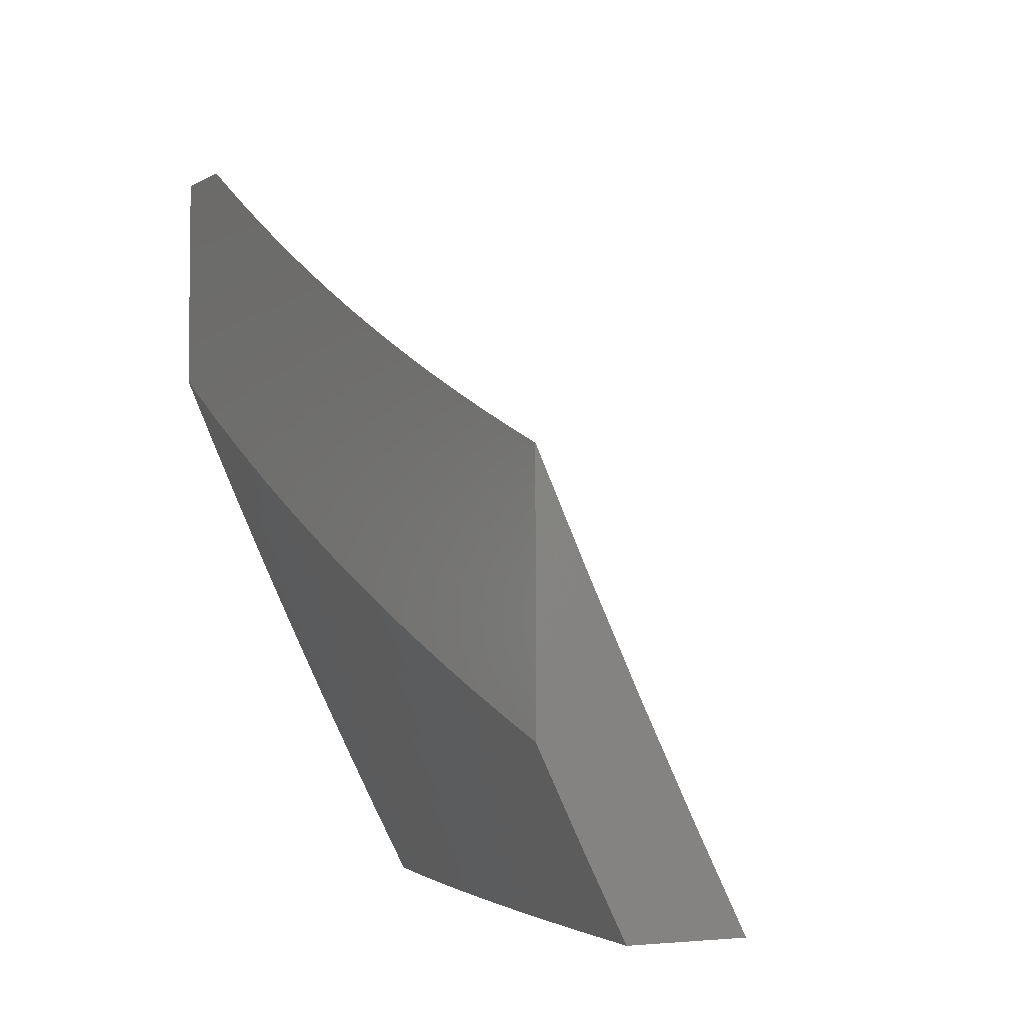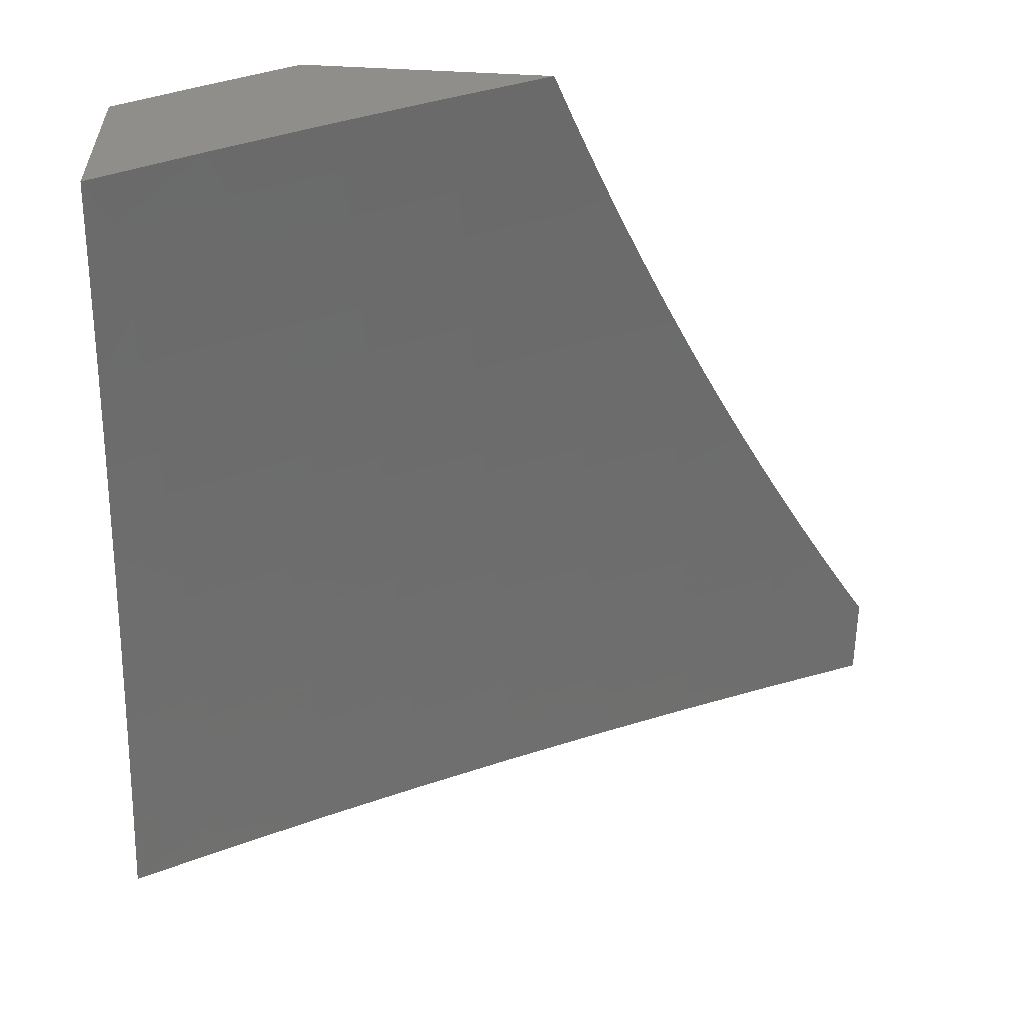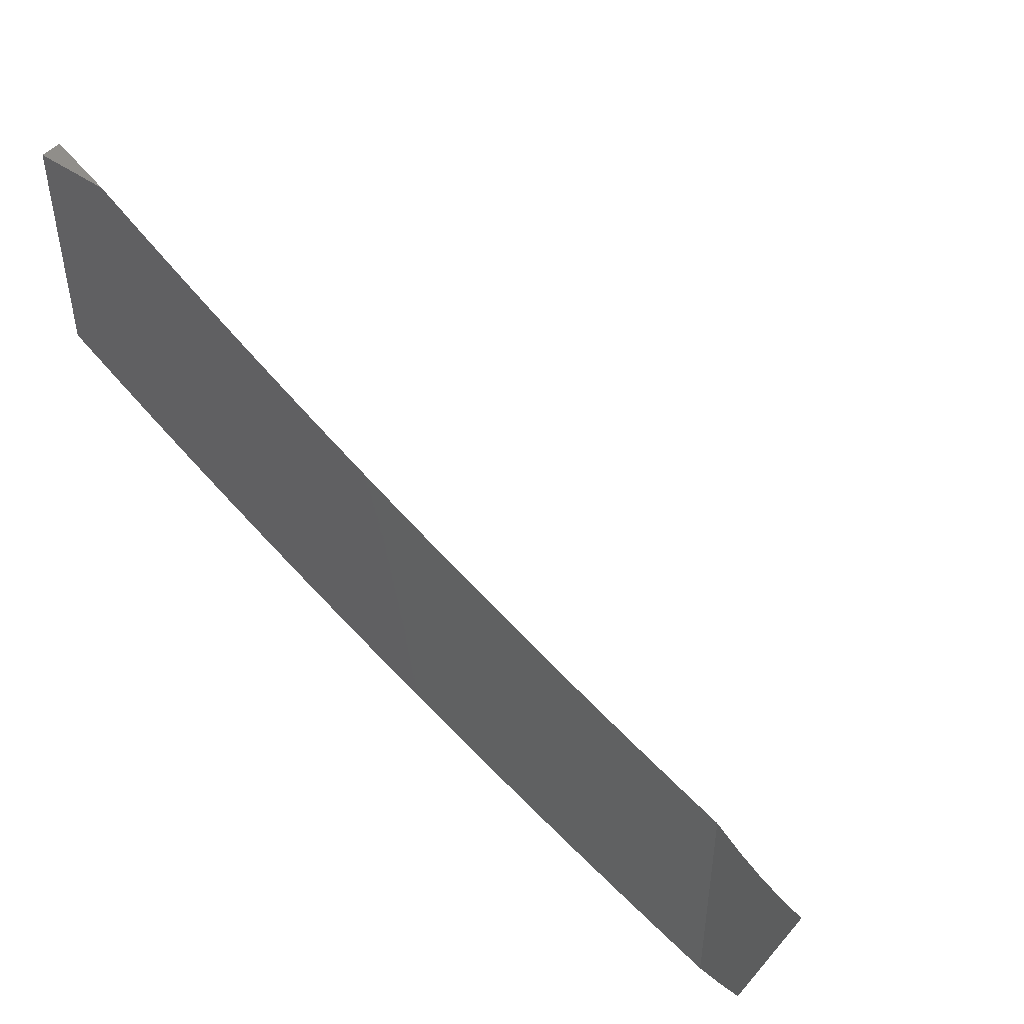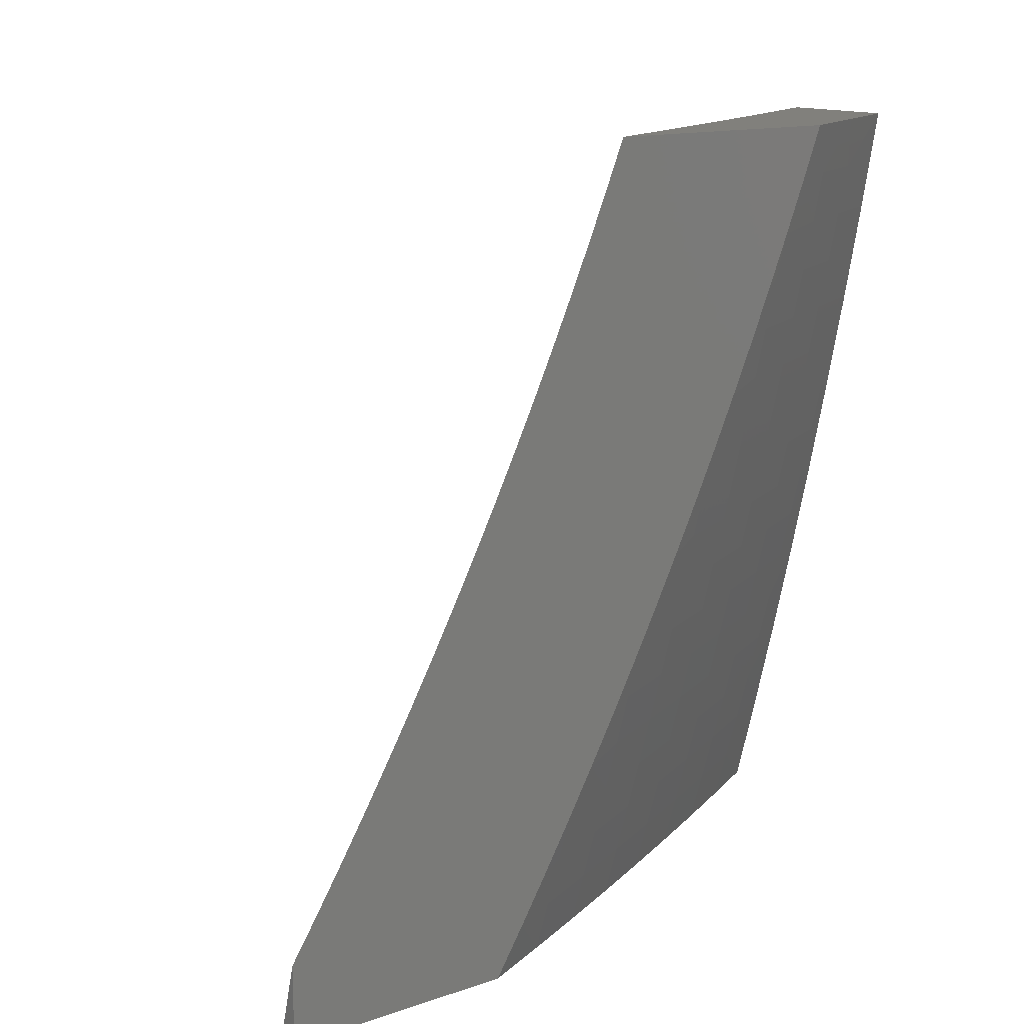
<metadata>
{"format":"stl","ext":"stl","renderer":"f3d","projection":"perspective","resolution":1024,"background":"white","views":[{"elev":-4.3,"azim":-29.6,"up":"+Y"},{"elev":43.7,"azim":94.7,"up":"+Z"},{"elev":47.4,"azim":-51.7,"up":"+Y"},{"elev":13.9,"azim":-126.8,"up":"+Z"}]}
</metadata>
<code>
# stl→obj: 294 verts, 584 faces
v -10 -4.287 -3
v -9.959 -4.378 -3
v -10 -4.324 -2.941
v -9.974 -4.384 -2.937
v -10 -4.36 -2.881
v -9.988 -4.39 -2.875
v -10 -4.396 -2.821
v -9.946 -4.48 -2.875
v -9.96 -4.486 -2.812
v -9.917 -4.576 -2.812
v -9.931 -4.582 -2.749
v -9.887 -4.672 -2.749
v -9.9 -4.678 -2.687
v -9.855 -4.768 -2.687
v -9.868 -4.774 -2.624
v -9.822 -4.864 -2.624
v -9.834 -4.87 -2.562
v -9.788 -4.959 -2.562
v -9.8 -4.965 -2.499
v -9.78 -5 -2.503
v -9.811 -4.971 -2.437
v -9.81 -5 -2.378
v -9.823 -4.977 -2.374
v -9.834 -4.982 -2.312
v -9.87 -4.887 -2.374
v -9.881 -4.893 -2.312
v -9.916 -4.797 -2.374
v -9.927 -4.803 -2.312
v -9.961 -4.707 -2.374
v -9.972 -4.712 -2.312
v -10 -4.65 -2.323
v -10 -4.678 -2.259
v -9.983 -4.717 -2.249
v -10 -4.706 -2.195
v -9.993 -4.722 -2.187
v -10 -4.732 -2.13
v -9.948 -4.813 -2.187
v -9.958 -4.818 -2.125
v -9.912 -4.908 -2.125
v -9.922 -4.913 -2.062
v -9.865 -4.998 -2.125
v -9.889 -5 -2
v -9.864 -5 -2.126
v -9.855 -4.993 -2.187
v -9.837 -5 -2.252
v -9.844 -4.988 -2.249
v -9.932 -4.473 -2.937
v -9.917 -4.468 -3
v -9.889 -4.563 -2.937
v -9.874 -4.558 -3
v -9.846 -4.653 -2.937
v -9.831 -4.647 -3
v -9.801 -4.742 -2.937
v -9.786 -4.736 -3
v -9.755 -4.831 -2.937
v -9.741 -4.824 -3
v -9.709 -4.92 -2.937
v -9.695 -4.912 -3
v -9.648 -5 -3
v -9.683 -5 -2.876
v -9.723 -4.927 -2.875
v -9.769 -4.838 -2.875
v -9.815 -4.748 -2.875
v -9.86 -4.659 -2.875
v -9.903 -4.57 -2.875
v -9.736 -4.933 -2.812
v -9.717 -5 -2.752
v -9.75 -4.94 -2.749
v -9.763 -4.947 -2.687
v -9.796 -4.851 -2.749
v -9.809 -4.858 -2.687
v -9.842 -4.762 -2.749
v -9.749 -5 -2.628
v -9.775 -4.953 -2.624
v -9.945 -4.892 -2
v -9.968 -4.823 -2.062
v -10 -4.758 -2.065
v -10 -4.783 -2
v -10 -4.621 -2.387
v -9.949 -4.702 -2.437
v -9.904 -4.792 -2.437
v -9.858 -4.882 -2.437
v -9.993 -4.611 -2.437
v -10 -4.591 -2.45
v -9.981 -4.606 -2.499
v -10 -4.561 -2.513
v -9.969 -4.6 -2.562
v -10 -4.529 -2.575
v -9.957 -4.594 -2.624
v -10 -4.497 -2.637
v -9.944 -4.588 -2.687
v -9.987 -4.498 -2.687
v -9.974 -4.492 -2.749
v -10 -4.464 -2.699
v -10 -4.43 -2.76
v -9.873 -4.666 -2.812
v -9.829 -4.755 -2.812
v -9.783 -4.845 -2.812
v -9.913 -4.684 -2.624
v -9.925 -4.69 -2.562
v -9.937 -4.696 -2.499
v -9.88 -4.78 -2.562
v -9.892 -4.786 -2.499
v -9.938 -4.808 -2.249
v -9.891 -4.898 -2.249
v -9.846 -4.876 -2.499
v -9.902 -4.903 -2.187
v -9.555 -4.878 -3
v -9.563 -4.879 -2.969
v -9.489 -5 -3
v -9.571 -4.883 -2.937
v -9.525 -5 -2.876
v -9.578 -4.887 -2.906
v -9.585 -4.89 -2.875
v -9.65 -4.765 -2.875
v -9.657 -4.768 -2.843
v -9.721 -4.642 -2.843
v -9.728 -4.646 -2.812
v -9.79 -4.519 -2.812
v -9.797 -4.522 -2.781
v -9.858 -4.395 -2.781
v -9.865 -4.398 -2.75
v -9.923 -4.27 -2.75
v -9.93 -4.273 -2.718
v -9.987 -4.145 -2.718
v -9.993 -4.148 -2.687
v -10 -4.134 -2.685
v -10 -4.165 -2.63
v -9.62 -4.755 -3
v -9.629 -4.754 -2.969
v -9.636 -4.758 -2.937
v -9.7 -4.632 -2.937
v -9.707 -4.636 -2.906
v -9.769 -4.509 -2.906
v -9.776 -4.513 -2.875
v -9.837 -4.386 -2.875
v -9.844 -4.389 -2.843
v -9.902 -4.262 -2.843
v -9.909 -4.265 -2.812
v -9.966 -4.137 -2.812
v -9.973 -4.139 -2.781
v -10 -4.068 -2.794
v -10 -4.101 -2.74
v -9.683 -4.631 -3
v -9.693 -4.629 -2.969
v -9.762 -4.506 -2.937
v -9.83 -4.383 -2.906
v -9.895 -4.258 -2.875
v -9.959 -4.134 -2.843
v -9.744 -4.506 -3
v -9.755 -4.503 -2.969
v -9.822 -4.379 -2.937
v -9.888 -4.255 -2.906
v -9.952 -4.131 -2.875
v -10 -4.034 -2.848
v -9.804 -4.381 -3
v -9.815 -4.376 -2.969
v -9.881 -4.252 -2.937
v -9.944 -4.128 -2.906
v -9.862 -4.255 -3
v -9.873 -4.249 -2.969
v -9.937 -4.125 -2.937
v -10 -4 -2.902
v -9.918 -4.128 -3
v -9.93 -4.122 -2.969
v -9.973 -4 -3
v -9.98 -4.142 -2.75
v -9.916 -4.268 -2.781
v -9.851 -4.392 -2.812
v -9.784 -4.516 -2.843
v -9.714 -4.639 -2.875
v -9.643 -4.761 -2.906
v -10 -4.196 -2.575
v -9.95 -4.282 -2.624
v -9.943 -4.279 -2.656
v -9.937 -4.276 -2.687
v -9.878 -4.404 -2.687
v -9.871 -4.401 -2.718
v -9.811 -4.529 -2.718
v -9.804 -4.525 -2.75
v -9.742 -4.652 -2.75
v -9.735 -4.649 -2.781
v -9.671 -4.775 -2.781
v -9.664 -4.772 -2.812
v -9.598 -4.897 -2.812
v -9.592 -4.894 -2.843
v -10 -4.227 -2.519
v -9.963 -4.287 -2.562
v -9.956 -4.285 -2.593
v -9.891 -4.41 -2.624
v -9.885 -4.407 -2.656
v -9.824 -4.535 -2.656
v -9.817 -4.532 -2.687
v -9.755 -4.659 -2.687
v -9.749 -4.655 -2.718
v -9.684 -4.782 -2.718
v -9.678 -4.778 -2.75
v -9.612 -4.904 -2.75
v -9.605 -4.901 -2.781
v -9.559 -5 -2.752
v -10 -4.256 -2.462
v -9.975 -4.293 -2.499
v -9.969 -4.29 -2.531
v -9.904 -4.416 -2.562
v -9.897 -4.413 -2.593
v -9.837 -4.541 -2.593
v -9.83 -4.538 -2.624
v -9.768 -4.665 -2.624
v -9.762 -4.662 -2.656
v -9.697 -4.788 -2.656
v -9.691 -4.785 -2.687
v -9.625 -4.911 -2.687
v -9.618 -4.907 -2.718
v -10 -4.286 -2.406
v -9.987 -4.298 -2.437
v -9.981 -4.296 -2.468
v -9.916 -4.421 -2.499
v -9.91 -4.418 -2.531
v -9.849 -4.546 -2.531
v -9.843 -4.543 -2.562
v -9.781 -4.671 -2.562
v -9.774 -4.668 -2.593
v -9.71 -4.794 -2.593
v -9.704 -4.791 -2.624
v -9.638 -4.917 -2.624
v -9.631 -4.914 -2.656
v -9.592 -5 -2.628
v -9.999 -4.303 -2.374
v -10 -4.314 -2.349
v -10 -4.341 -2.291
v -10 -4.368 -2.234
v -9.952 -4.437 -2.312
v -9.94 -4.432 -2.374
v -9.928 -4.427 -2.437
v -9.922 -4.424 -2.468
v -9.963 -4.442 -2.249
v -10 -4.395 -2.176
v -9.974 -4.447 -2.187
v -9.984 -4.451 -2.125
v -9.912 -4.575 -2.187
v -9.923 -4.58 -2.125
v -9.849 -4.704 -2.187
v -9.86 -4.709 -2.125
v -9.785 -4.831 -2.187
v -9.795 -4.836 -2.125
v -9.718 -4.958 -2.187
v -9.728 -4.963 -2.125
v -9.708 -5 -2.126
v -9.738 -4.968 -2.062
v -9.733 -5 -2
v -9.803 -4.869 -2
v -9.805 -4.841 -2.062
v -9.87 -4.736 -2
v -9.87 -4.713 -2.062
v -9.936 -4.603 -2
v -9.933 -4.585 -2.062
v -10 -4.469 -2
v -9.994 -4.456 -2.062
v -10 -4.445 -2.059
v -10 -4.42 -2.117
v -9.681 -5 -2.252
v -9.707 -4.953 -2.249
v -9.774 -4.826 -2.249
v -9.839 -4.698 -2.249
v -9.902 -4.57 -2.249
v -9.697 -4.947 -2.312
v -9.653 -5 -2.378
v -9.685 -4.942 -2.374
v -9.674 -4.936 -2.437
v -9.752 -4.815 -2.374
v -9.74 -4.809 -2.437
v -9.817 -4.688 -2.374
v -9.805 -4.682 -2.437
v -9.879 -4.56 -2.374
v -9.868 -4.555 -2.437
v -9.623 -5 -2.503
v -9.668 -4.933 -2.468
v -9.734 -4.806 -2.468
v -9.799 -4.679 -2.468
v -9.862 -4.552 -2.468
v -9.65 -4.924 -2.562
v -9.656 -4.927 -2.531
v -9.662 -4.93 -2.499
v -9.728 -4.803 -2.499
v -9.644 -4.92 -2.593
v -9.716 -4.797 -2.562
v -9.722 -4.8 -2.531
v -9.787 -4.674 -2.531
v -9.763 -4.821 -2.312
v -9.828 -4.693 -2.312
v -9.891 -4.565 -2.312
v -9.793 -4.677 -2.499
v -9.856 -4.549 -2.499
v -10 -4 -3
f 1 2 3
f 3 2 4
f 3 4 5
f 5 4 6
f 5 6 7
f 7 6 8
f 7 8 9
f 9 8 10
f 9 10 11
f 11 10 12
f 11 12 13
f 13 12 14
f 13 14 15
f 15 14 16
f 15 16 17
f 17 16 18
f 17 18 19
f 19 18 20
f 19 20 21
f 21 20 22
f 21 22 23
f 23 22 24
f 23 24 25
f 25 24 26
f 25 26 27
f 27 26 28
f 27 28 29
f 29 28 30
f 29 30 31
f 31 30 32
f 32 30 33
f 32 33 34
f 34 33 35
f 34 35 36
f 36 35 37
f 36 37 38
f 38 37 39
f 38 39 40
f 40 39 41
f 40 41 42
f 42 41 43
f 43 41 44
f 43 44 45
f 45 44 46
f 45 46 24
f 24 46 26
f 4 2 47
f 47 2 48
f 47 48 49
f 49 48 50
f 49 50 51
f 51 50 52
f 51 52 53
f 53 52 54
f 53 54 55
f 55 54 56
f 55 56 57
f 57 56 58
f 57 58 59
f 59 60 57
f 57 60 61
f 57 61 55
f 55 61 62
f 55 62 53
f 53 62 63
f 53 63 51
f 51 63 64
f 51 64 49
f 49 64 65
f 49 65 47
f 47 65 8
f 47 8 4
f 4 8 6
f 61 60 66
f 66 60 67
f 66 67 68
f 68 67 69
f 68 69 70
f 70 69 71
f 70 71 72
f 72 71 14
f 72 14 12
f 67 73 69
f 69 73 74
f 69 74 71
f 71 74 16
f 71 16 14
f 74 73 18
f 18 73 20
f 22 45 24
f 42 75 40
f 40 75 76
f 40 76 38
f 38 76 77
f 38 77 36
f 75 78 76
f 76 78 77
f 31 79 29
f 29 79 80
f 29 80 27
f 27 80 81
f 27 81 25
f 25 81 82
f 25 82 23
f 23 82 21
f 80 79 83
f 83 79 84
f 83 84 85
f 85 84 86
f 85 86 87
f 87 86 88
f 87 88 89
f 89 88 90
f 89 90 91
f 91 90 92
f 91 92 93
f 93 92 94
f 93 94 95
f 90 94 92
f 93 95 9
f 9 95 7
f 10 8 65
f 91 93 11
f 11 93 9
f 10 65 96
f 96 65 64
f 96 64 97
f 97 64 63
f 97 63 98
f 98 63 62
f 98 62 66
f 66 62 61
f 11 13 91
f 91 13 99
f 91 99 89
f 89 99 100
f 89 100 87
f 87 100 101
f 87 101 85
f 85 101 80
f 85 80 83
f 72 12 96
f 96 12 10
f 72 96 97
f 13 15 99
f 99 15 102
f 99 102 100
f 100 102 103
f 100 103 101
f 101 103 81
f 101 81 80
f 37 35 33
f 33 30 104
f 104 30 28
f 104 28 105
f 105 28 26
f 105 26 46
f 70 72 97
f 70 97 98
f 15 17 102
f 102 17 106
f 102 106 103
f 103 106 82
f 103 82 81
f 33 104 37
f 37 104 107
f 37 107 39
f 39 107 41
f 107 104 105
f 68 70 98
f 68 98 66
f 18 16 74
f 21 82 106
f 21 106 19
f 19 106 17
f 46 44 105
f 105 44 107
f 44 41 107
f 108 109 110
f 110 109 111
f 110 111 112
f 112 111 113
f 112 113 114
f 114 113 115
f 114 115 116
f 116 115 117
f 116 117 118
f 118 117 119
f 118 119 120
f 120 119 121
f 120 121 122
f 122 121 123
f 122 123 124
f 124 123 125
f 124 125 126
f 126 125 127
f 126 127 128
f 108 129 109
f 109 129 130
f 109 130 131
f 131 130 132
f 131 132 133
f 133 132 134
f 133 134 135
f 135 134 136
f 135 136 137
f 137 136 138
f 137 138 139
f 139 138 140
f 139 140 141
f 141 140 142
f 141 142 143
f 129 144 130
f 130 144 145
f 130 145 132
f 132 145 146
f 132 146 134
f 134 146 147
f 134 147 136
f 136 147 148
f 136 148 138
f 138 148 149
f 138 149 140
f 140 149 142
f 144 150 145
f 145 150 151
f 145 151 146
f 146 151 152
f 146 152 147
f 147 152 153
f 147 153 148
f 148 153 154
f 148 154 149
f 149 154 155
f 149 155 142
f 150 156 151
f 151 156 157
f 151 157 152
f 152 157 158
f 152 158 153
f 153 158 159
f 153 159 154
f 154 159 155
f 156 160 157
f 157 160 161
f 157 161 158
f 158 161 162
f 158 162 159
f 159 162 163
f 159 163 155
f 160 164 161
f 161 164 165
f 161 165 162
f 162 165 166
f 162 166 163
f 164 166 165
f 127 125 143
f 143 125 167
f 143 167 141
f 141 167 168
f 141 168 139
f 139 168 169
f 139 169 137
f 137 169 170
f 137 170 135
f 135 170 171
f 135 171 133
f 133 171 172
f 133 172 131
f 131 172 111
f 131 111 109
f 173 174 128
f 128 174 175
f 128 175 176
f 176 175 177
f 176 177 178
f 178 177 179
f 178 179 180
f 180 179 181
f 180 181 182
f 182 181 183
f 182 183 184
f 184 183 185
f 184 185 186
f 186 185 112
f 186 112 114
f 187 188 173
f 173 188 189
f 173 189 174
f 174 189 190
f 174 190 191
f 191 190 192
f 191 192 193
f 193 192 194
f 193 194 195
f 195 194 196
f 195 196 197
f 197 196 198
f 197 198 199
f 199 198 200
f 199 200 185
f 185 200 112
f 201 202 187
f 187 202 203
f 187 203 188
f 188 203 204
f 188 204 205
f 205 204 206
f 205 206 207
f 207 206 208
f 207 208 209
f 209 208 210
f 209 210 211
f 211 210 212
f 211 212 213
f 213 212 200
f 213 200 198
f 214 215 201
f 201 215 216
f 201 216 202
f 202 216 217
f 202 217 218
f 218 217 219
f 218 219 220
f 220 219 221
f 220 221 222
f 222 221 223
f 222 223 224
f 224 223 225
f 224 225 226
f 226 225 227
f 226 227 212
f 212 227 200
f 215 214 228
f 228 214 229
f 228 229 230
f 231 232 230
f 230 232 233
f 230 233 228
f 228 233 234
f 228 234 215
f 215 234 235
f 215 235 216
f 216 235 217
f 232 231 236
f 236 231 237
f 236 237 238
f 238 237 239
f 238 239 240
f 240 239 241
f 240 241 242
f 242 241 243
f 242 243 244
f 244 243 245
f 244 245 246
f 246 245 247
f 246 247 248
f 248 247 249
f 248 249 250
f 250 249 251
f 251 249 252
f 251 252 253
f 253 252 254
f 253 254 255
f 255 254 256
f 255 256 257
f 257 256 258
f 257 258 259
f 259 258 260
f 260 258 239
f 260 239 237
f 248 261 246
f 246 261 262
f 246 262 244
f 244 262 263
f 244 263 242
f 242 263 264
f 242 264 240
f 240 264 265
f 240 265 238
f 238 265 236
f 262 261 266
f 266 261 267
f 266 267 268
f 268 267 269
f 268 269 270
f 270 269 271
f 270 271 272
f 272 271 273
f 272 273 274
f 274 273 275
f 274 275 233
f 233 275 234
f 267 276 269
f 269 276 277
f 269 277 271
f 271 277 278
f 271 278 273
f 273 278 279
f 273 279 275
f 275 279 280
f 275 280 234
f 234 280 235
f 227 281 276
f 276 281 282
f 276 282 283
f 283 282 284
f 283 284 278
f 278 284 279
f 115 113 172
f 172 113 111
f 184 186 116
f 116 186 114
f 197 199 183
f 183 199 185
f 211 213 196
f 196 213 198
f 224 226 210
f 210 226 212
f 281 227 285
f 285 227 225
f 285 225 223
f 281 285 286
f 286 285 223
f 286 223 221
f 277 276 283
f 282 281 287
f 287 281 286
f 287 286 288
f 288 286 221
f 288 221 219
f 278 277 283
f 263 262 266
f 266 268 289
f 289 268 270
f 289 270 290
f 290 270 272
f 290 272 291
f 291 272 274
f 291 274 232
f 232 274 233
f 252 249 247
f 252 247 245
f 117 115 171
f 171 115 172
f 182 184 118
f 118 184 116
f 195 197 181
f 181 197 183
f 209 211 194
f 194 211 196
f 222 224 208
f 208 224 210
f 282 287 284
f 284 287 292
f 284 292 279
f 279 292 280
f 292 287 288
f 264 263 289
f 289 263 266
f 264 289 290
f 254 252 245
f 254 245 243
f 119 117 170
f 170 117 171
f 180 182 120
f 120 182 118
f 193 195 179
f 179 195 181
f 207 209 192
f 192 209 194
f 220 222 206
f 206 222 208
f 292 288 293
f 293 288 219
f 293 219 217
f 265 264 290
f 265 290 291
f 256 254 243
f 256 243 241
f 121 119 169
f 169 119 170
f 178 180 122
f 122 180 120
f 191 193 177
f 177 193 179
f 205 207 190
f 190 207 192
f 218 220 204
f 204 220 206
f 235 280 293
f 293 280 292
f 235 293 217
f 236 265 291
f 236 291 232
f 258 256 241
f 258 241 239
f 123 121 168
f 168 121 169
f 176 178 124
f 124 178 122
f 174 191 175
f 175 191 177
f 188 205 189
f 189 205 190
f 202 218 203
f 203 218 204
f 125 123 167
f 167 123 168
f 128 176 126
f 126 176 124
f 163 166 294
f 42 43 250
f 250 43 45
f 250 45 248
f 248 45 22
f 248 22 261
f 261 22 20
f 261 20 267
f 267 20 73
f 267 73 276
f 276 73 67
f 276 67 227
f 227 67 60
f 227 60 200
f 200 60 59
f 200 59 112
f 112 59 110
f 58 129 59
f 59 129 108
f 59 108 110
f 58 56 129
f 129 56 144
f 144 56 54
f 144 54 150
f 150 54 52
f 150 52 50
f 150 50 156
f 156 50 48
f 156 48 160
f 160 48 2
f 160 2 164
f 164 2 1
f 164 1 294
f 294 166 164
f 75 253 78
f 78 253 255
f 78 255 257
f 75 42 253
f 253 42 251
f 251 42 250
f 3 143 1
f 1 143 142
f 1 142 155
f 143 3 127
f 127 3 5
f 127 5 128
f 128 5 7
f 128 7 173
f 173 7 95
f 173 95 187
f 187 95 94
f 187 94 201
f 201 94 90
f 201 90 214
f 214 90 88
f 214 88 229
f 229 88 86
f 229 86 230
f 230 86 84
f 230 84 231
f 231 84 79
f 231 79 237
f 237 79 31
f 237 31 260
f 260 31 32
f 260 32 259
f 259 32 34
f 259 34 257
f 257 34 36
f 257 36 77
f 77 78 257
f 163 294 155
f 155 294 1

</code>
